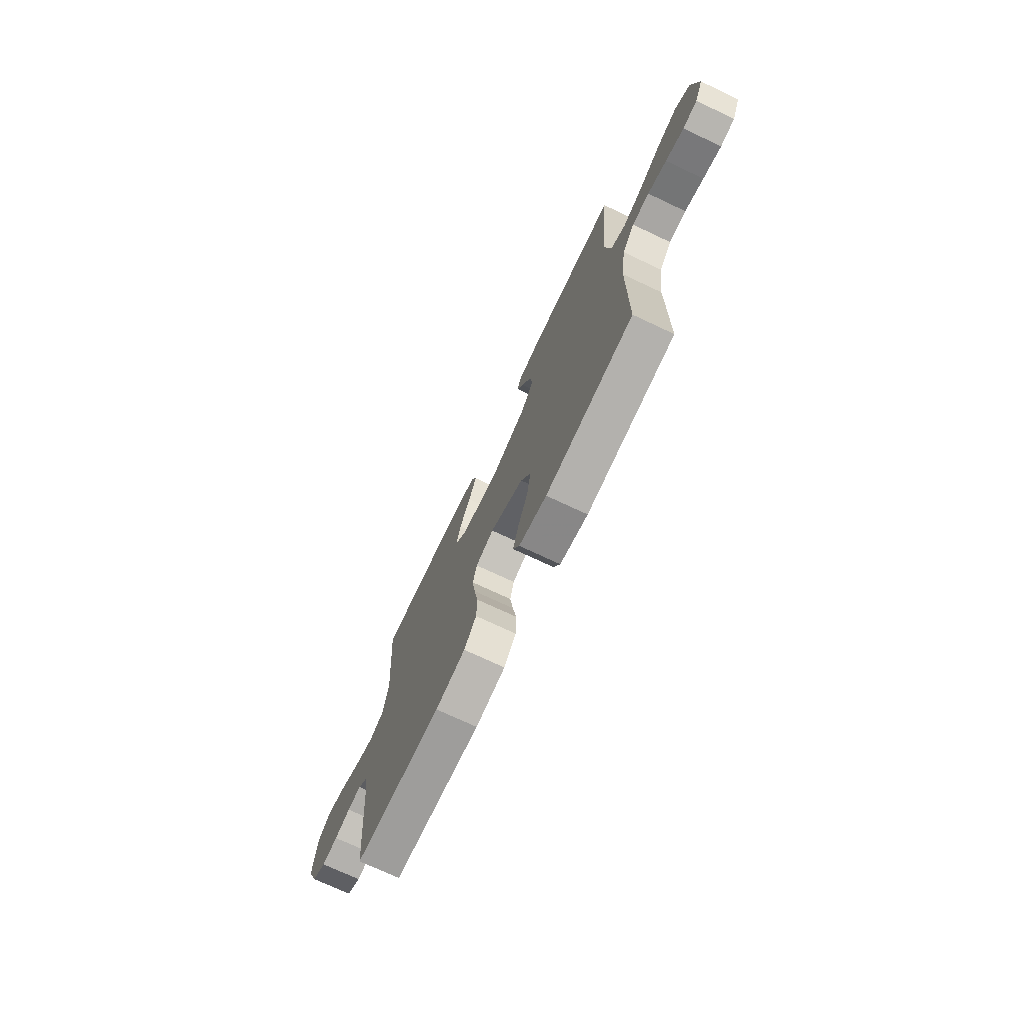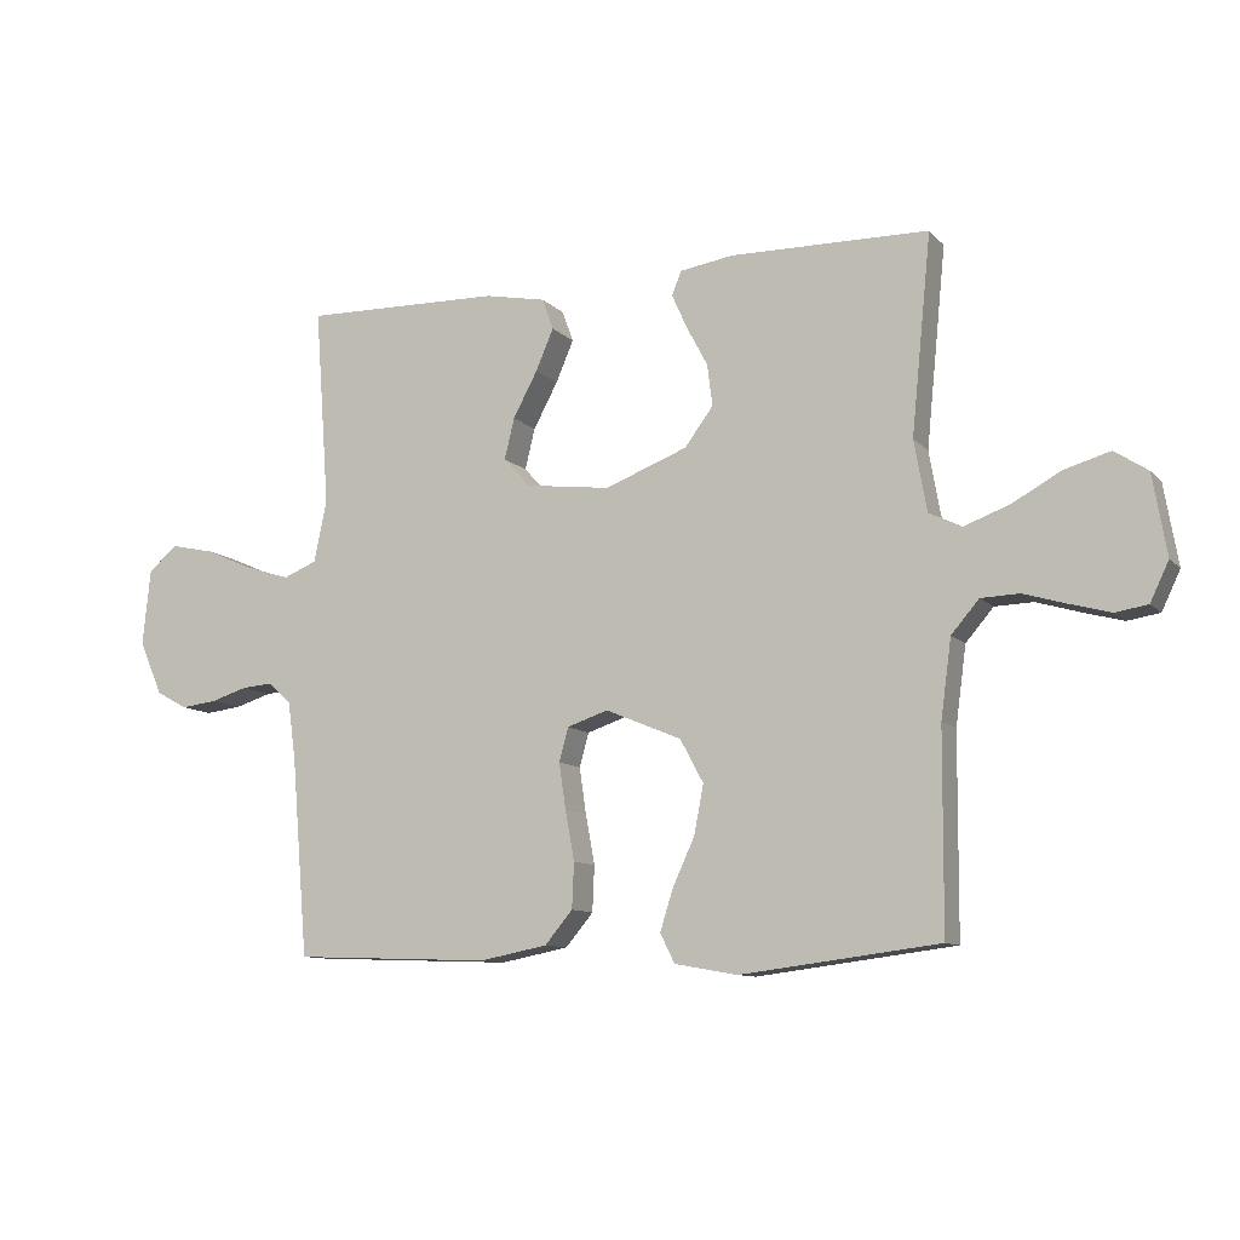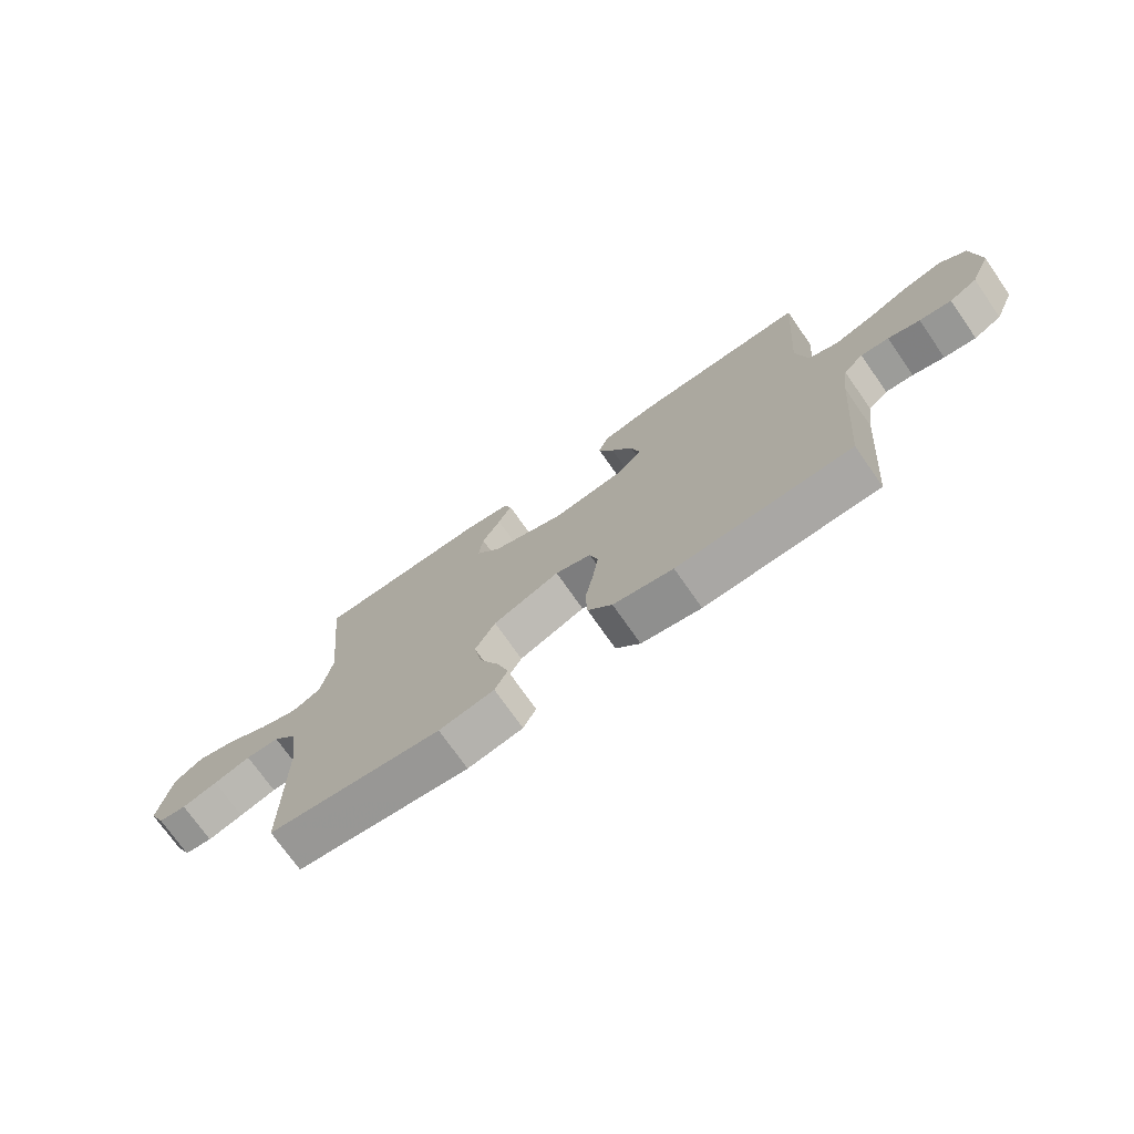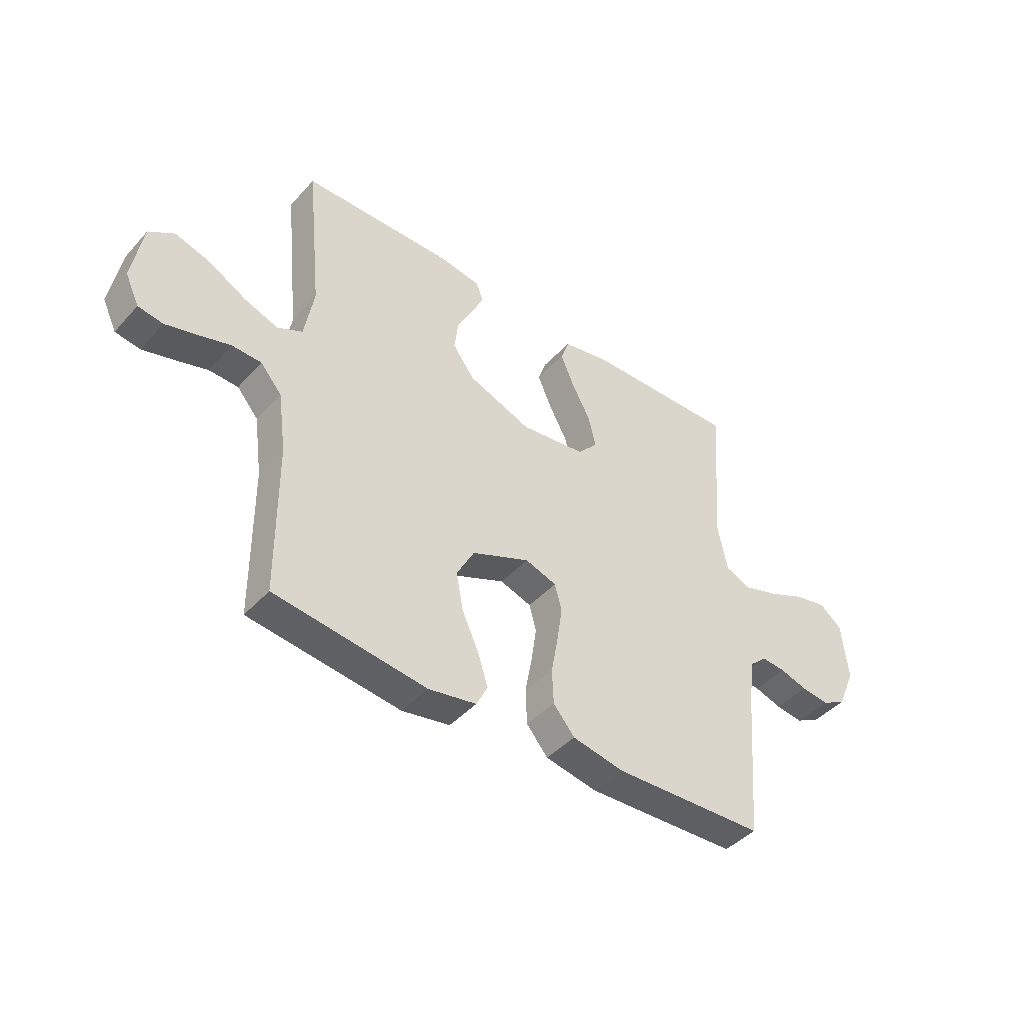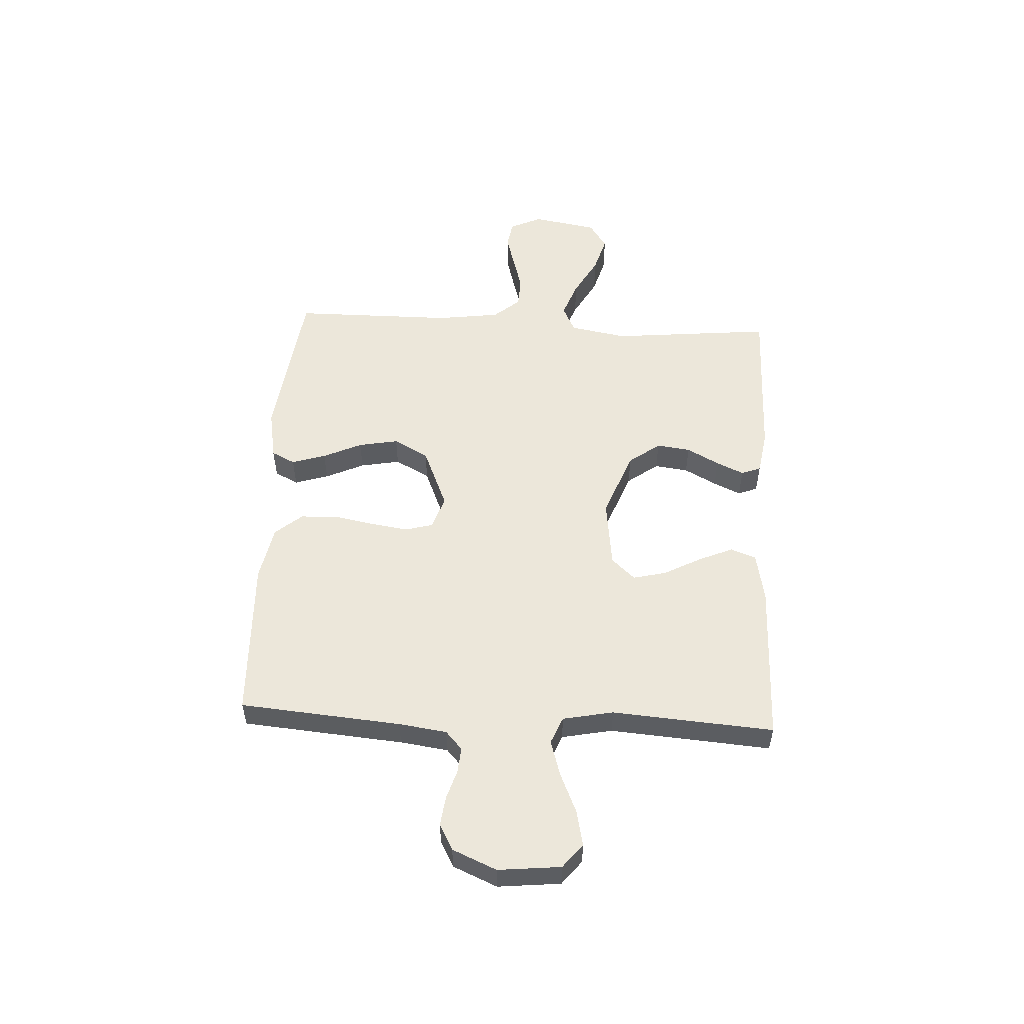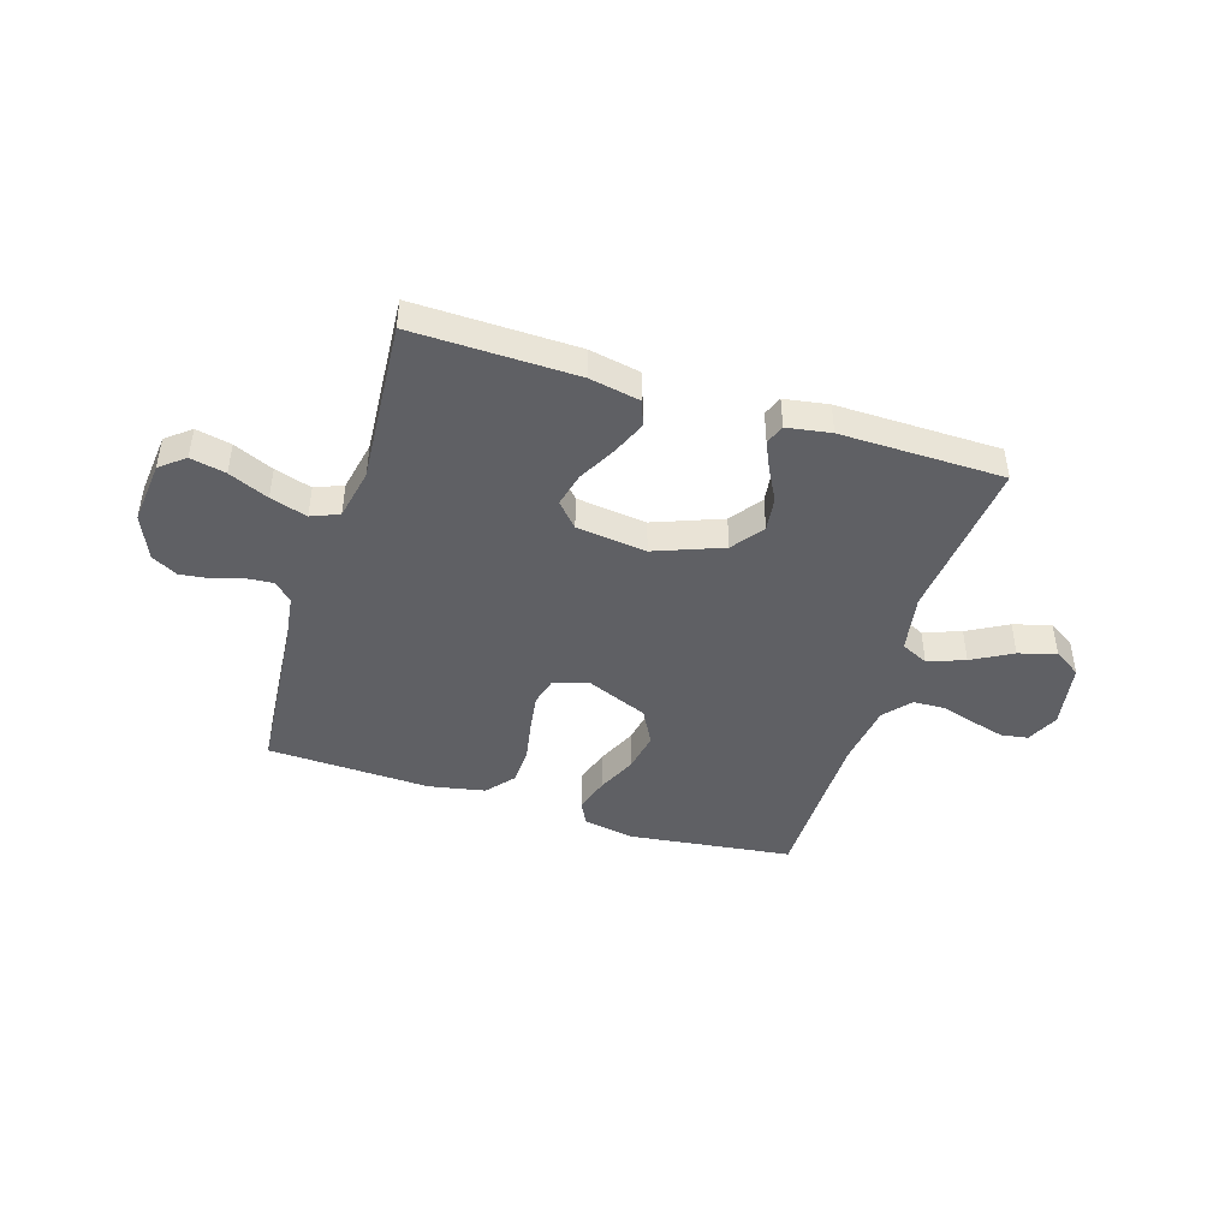
<metadata>
{"format":"obj","ext":"obj","renderer":"f3d","projection":"perspective","resolution":1024,"background":"white","views":[{"elev":-72.4,"azim":64.7,"up":"+Z"},{"elev":-10.1,"azim":24.3,"up":"+Z"},{"elev":-73.3,"azim":-145.1,"up":"+Z"},{"elev":-43.5,"azim":141.4,"up":"+Z"},{"elev":53.7,"azim":-86.9,"up":"+Y"},{"elev":-44.8,"azim":-17.4,"up":"+Y"}]}
</metadata>
<code>
v 0.5 0.07 0.5
v 0.47 0.07 0.2
v 0.489 0.07 0.093
v 0.539 0.07 0.069
v 0.607 0.07 0.094
v 0.681 0.07 0.135
v 0.75 0.07 0.155
v 0.8 0.07 0.122
v 0.821 0.07 0
v 0.793 0.07 -0.059
v 0.744 0.07 -0.067
v 0.682 0.07 -0.05
v 0.618 0.07 -0.031
v 0.56 0.07 -0.033
v 0.518 0.07 -0.082
v 0.502 0.07 -0.2
v 0.5 0.07 -0.5
v 0.2 0.07 -0.538
v 0.105 0.07 -0.521
v 0.083 0.07 -0.477
v 0.103 0.07 -0.414
v 0.136 0.07 -0.342
v 0.15 0.07 -0.268
v 0.115 0.07 -0.203
v 0 0.07 -0.155
v -0.062 0.07 -0.176
v -0.076 0.07 -0.227
v -0.066 0.07 -0.296
v -0.052 0.07 -0.372
v -0.055 0.07 -0.441
v -0.097 0.07 -0.491
v -0.2 0.07 -0.511
v -0.5 0.07 -0.5
v -0.525 0.07 -0.2
v -0.537 0.07 -0.111
v -0.571 0.07 -0.08
v -0.619 0.07 -0.084
v -0.673 0.07 -0.101
v -0.728 0.07 -0.108
v -0.776 0.07 -0.082
v -0.811 0.07 0
v -0.799 0.07 0.116
v -0.754 0.07 0.152
v -0.689 0.07 0.138
v -0.616 0.07 0.106
v -0.548 0.07 0.085
v -0.497 0.07 0.106
v -0.478 0.07 0.2
v -0.5 0.07 0.5
v -0.2 0.07 0.494
v -0.107 0.07 0.476
v -0.09 0.07 0.429
v -0.117 0.07 0.366
v -0.154 0.07 0.297
v -0.169 0.07 0.235
v -0.129 0.07 0.191
v 0 0.07 0.175
v 0.125 0.07 0.223
v 0.168 0.07 0.281
v 0.16 0.07 0.344
v 0.128 0.07 0.404
v 0.105 0.07 0.455
v 0.119 0.07 0.491
v 0.2 0.07 0.504
v 0.5 0 0.5
v 0.47 0 0.2
v 0.489 0 0.093
v 0.539 0 0.069
v 0.607 0 0.094
v 0.681 0 0.135
v 0.75 0 0.155
v 0.8 0 0.122
v 0.821 0 0
v 0.793 0 -0.059
v 0.744 0 -0.067
v 0.682 0 -0.05
v 0.618 0 -0.031
v 0.56 0 -0.033
v 0.518 0 -0.082
v 0.502 0 -0.2
v 0.5 0 -0.5
v 0.2 0 -0.538
v 0.105 0 -0.521
v 0.083 0 -0.477
v 0.103 0 -0.414
v 0.136 0 -0.342
v 0.15 0 -0.268
v 0.115 0 -0.203
v 0 0 -0.155
v -0.062 0 -0.176
v -0.076 0 -0.227
v -0.066 0 -0.296
v -0.052 0 -0.372
v -0.055 0 -0.441
v -0.097 0 -0.491
v -0.2 0 -0.511
v -0.5 0 -0.5
v -0.525 0 -0.2
v -0.537 0 -0.111
v -0.571 0 -0.08
v -0.619 0 -0.084
v -0.673 0 -0.101
v -0.728 0 -0.108
v -0.776 0 -0.082
v -0.811 0 0
v -0.799 0 0.116
v -0.754 0 0.152
v -0.689 0 0.138
v -0.616 0 0.106
v -0.548 0 0.085
v -0.497 0 0.106
v -0.478 0 0.2
v -0.5 0 0.5
v -0.2 0 0.494
v -0.107 0 0.476
v -0.09 0 0.429
v -0.117 0 0.366
v -0.154 0 0.297
v -0.169 0 0.235
v -0.129 0 0.191
v 0 0 0.175
v 0.125 0 0.223
v 0.168 0 0.281
v 0.16 0 0.344
v 0.128 0 0.404
v 0.105 0 0.455
v 0.119 0 0.491
v 0.2 0 0.504
f 64 1 2
f 63 64 2
f 62 63 2
f 61 62 2
f 60 61 2
f 59 60 2 3
f 58 59 3
f 57 58 3 4
f 56 57 4
f 52 53 54
f 51 52 54
f 50 51 54
f 49 50 54
f 48 49 54
f 47 48 54 55
f 46 47 55 56
f 43 44 45
f 42 43 45
f 41 42 45
f 40 41 45
f 39 40 45
f 38 39 45
f 37 38 45
f 36 37 45 46
f 46 56 4
f 36 46 4
f 35 36 4
f 32 33 34
f 31 32 34
f 30 31 34
f 29 30 34
f 28 29 34
f 27 28 34 35
f 20 21 22
f 19 20 22
f 18 19 22
f 17 18 22
f 16 17 22
f 15 16 22 23
f 14 15 23 24
f 11 12 13
f 10 11 13
f 9 10 13
f 8 9 13
f 7 8 13
f 6 7 13
f 5 6 13
f 4 5 13 14
f 26 27 35
f 25 26 35 4
f 4 14 24 25
f 66 65 128
f 66 128 127
f 66 127 126
f 66 126 125
f 66 125 124
f 67 66 124 123
f 67 123 122
f 68 67 122 121
f 68 121 120
f 118 117 116
f 118 116 115
f 118 115 114
f 118 114 113
f 118 113 112
f 119 118 112 111
f 120 119 111 110
f 109 108 107
f 109 107 106
f 109 106 105
f 109 105 104
f 109 104 103
f 109 103 102
f 109 102 101
f 110 109 101 100
f 68 120 110
f 68 110 100
f 68 100 99
f 98 97 96
f 98 96 95
f 98 95 94
f 98 94 93
f 98 93 92
f 99 98 92 91
f 86 85 84
f 86 84 83
f 86 83 82
f 86 82 81
f 86 81 80
f 87 86 80 79
f 88 87 79 78
f 77 76 75
f 77 75 74
f 77 74 73
f 77 73 72
f 77 72 71
f 77 71 70
f 77 70 69
f 78 77 69 68
f 99 91 90
f 68 99 90 89
f 89 88 78 68
f 1 65 66 2
f 2 66 67 3
f 3 67 68 4
f 4 68 69 5
f 5 69 70 6
f 6 70 71 7
f 7 71 72 8
f 8 72 73 9
f 9 73 74 10
f 10 74 75 11
f 11 75 76 12
f 12 76 77 13
f 13 77 78 14
f 14 78 79 15
f 15 79 80 16
f 16 80 81 17
f 17 81 82 18
f 18 82 83 19
f 19 83 84 20
f 20 84 85 21
f 21 85 86 22
f 22 86 87 23
f 23 87 88 24
f 24 88 89 25
f 25 89 90 26
f 26 90 91 27
f 27 91 92 28
f 28 92 93 29
f 29 93 94 30
f 30 94 95 31
f 31 95 96 32
f 32 96 97 33
f 33 97 98 34
f 34 98 99 35
f 35 99 100 36
f 36 100 101 37
f 37 101 102 38
f 38 102 103 39
f 39 103 104 40
f 40 104 105 41
f 41 105 106 42
f 42 106 107 43
f 43 107 108 44
f 44 108 109 45
f 45 109 110 46
f 46 110 111 47
f 47 111 112 48
f 48 112 113 49
f 49 113 114 50
f 50 114 115 51
f 51 115 116 52
f 52 116 117 53
f 53 117 118 54
f 54 118 119 55
f 55 119 120 56
f 56 120 121 57
f 57 121 122 58
f 58 122 123 59
f 59 123 124 60
f 60 124 125 61
f 61 125 126 62
f 62 126 127 63
f 63 127 128 64
f 64 128 65 1

</code>
